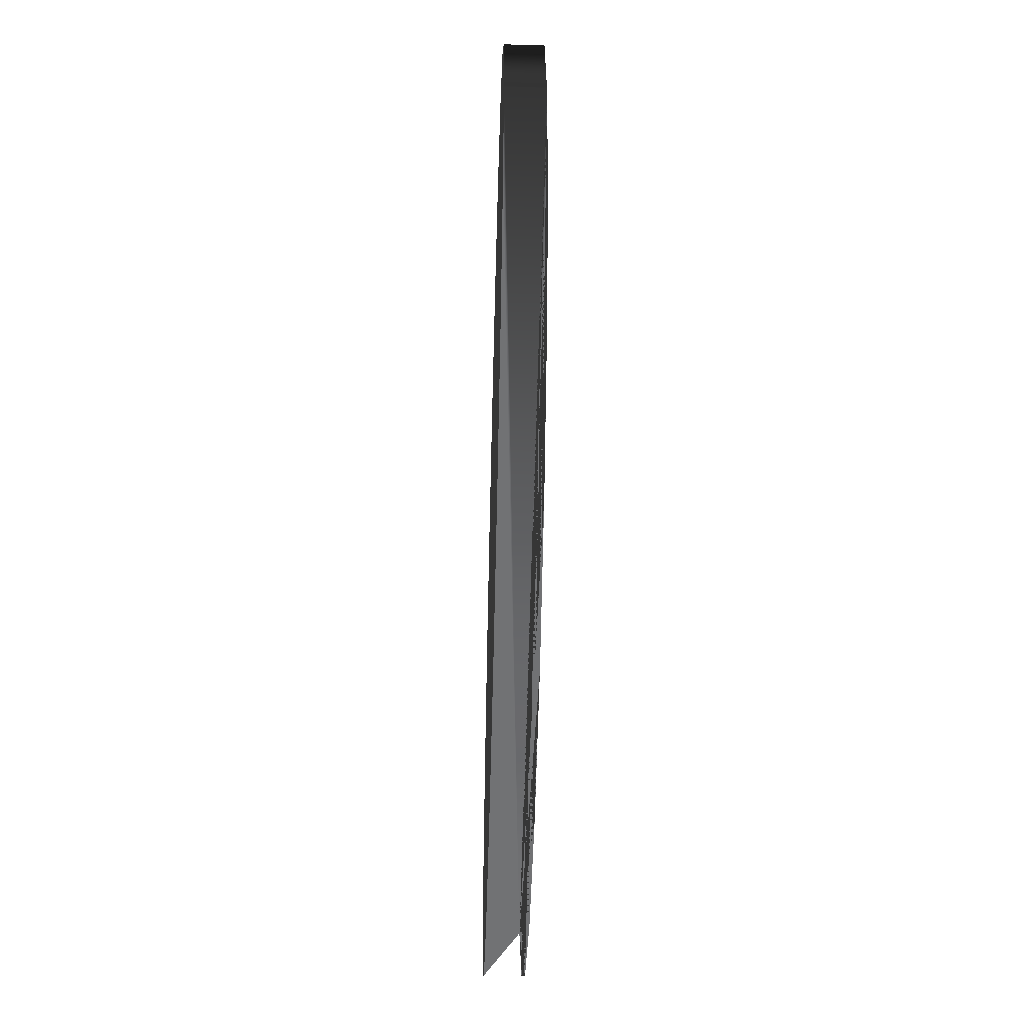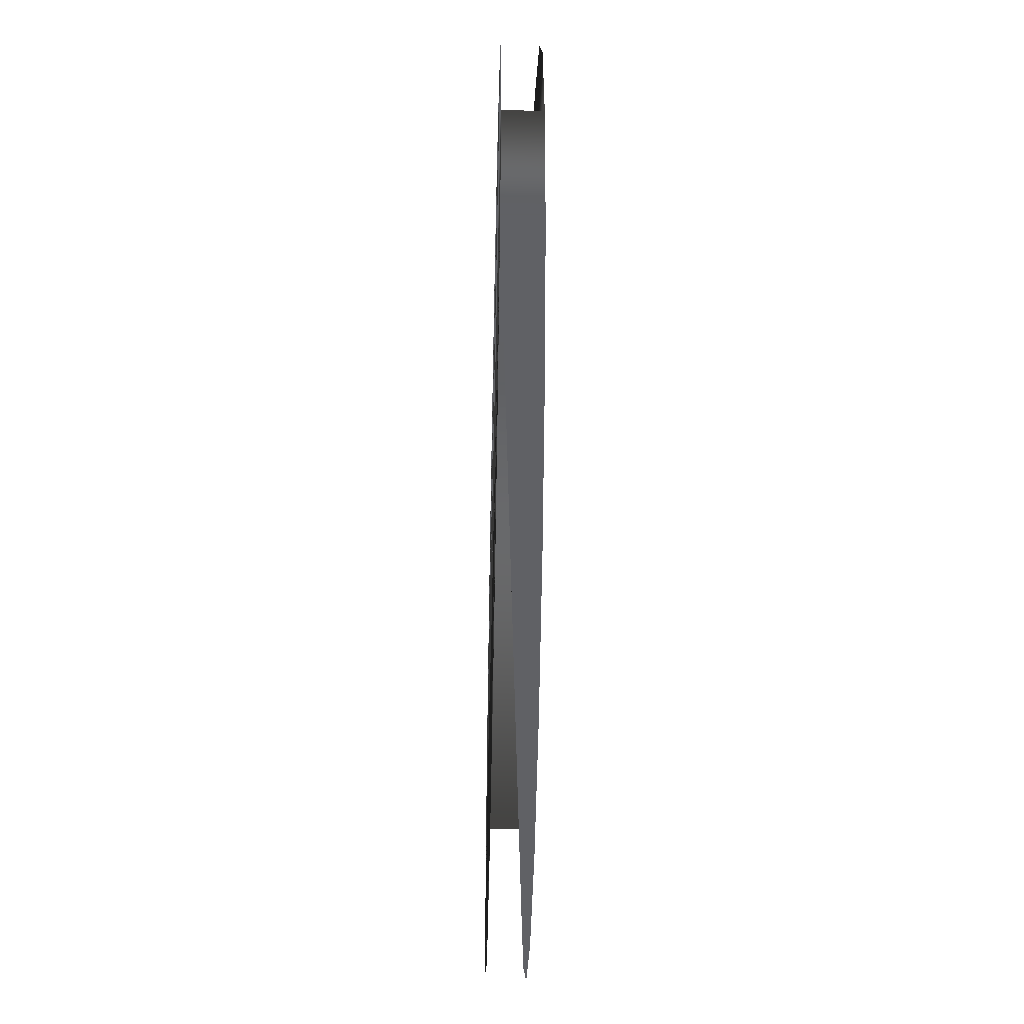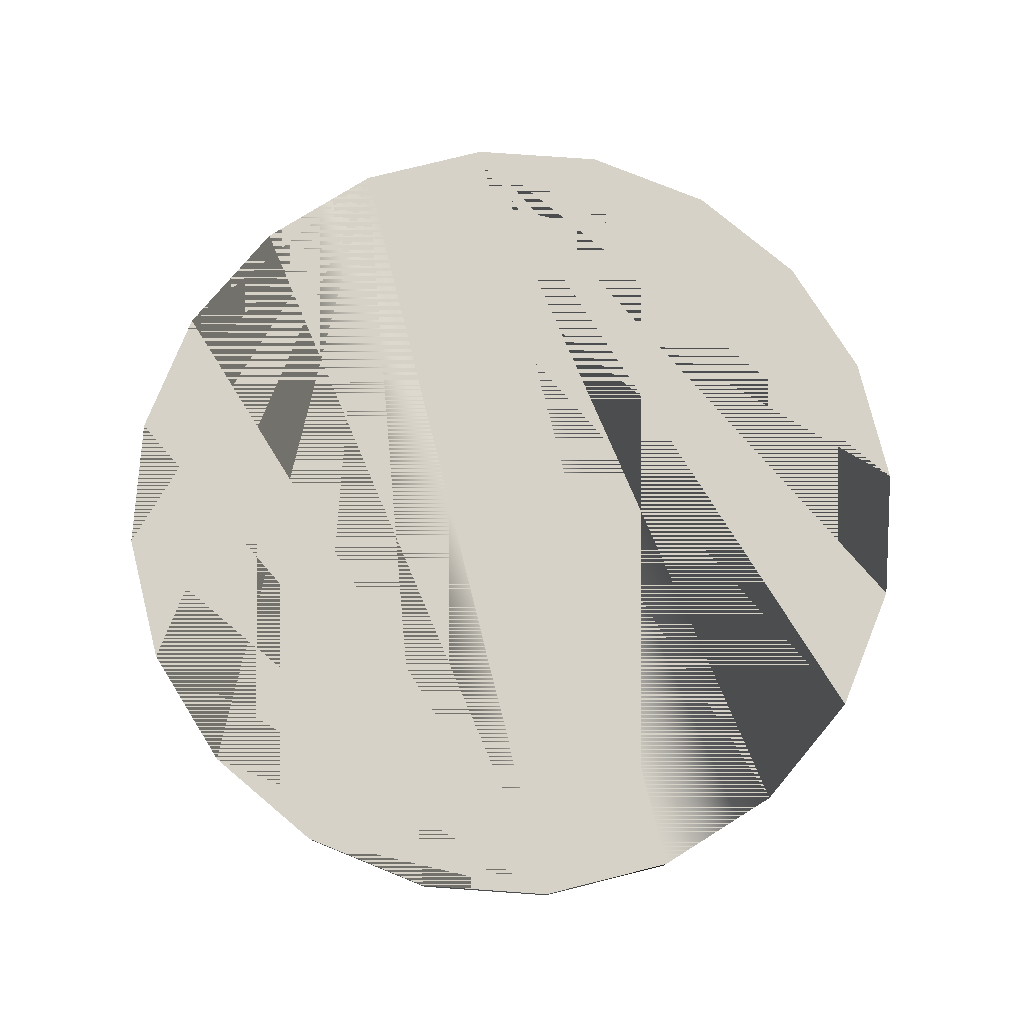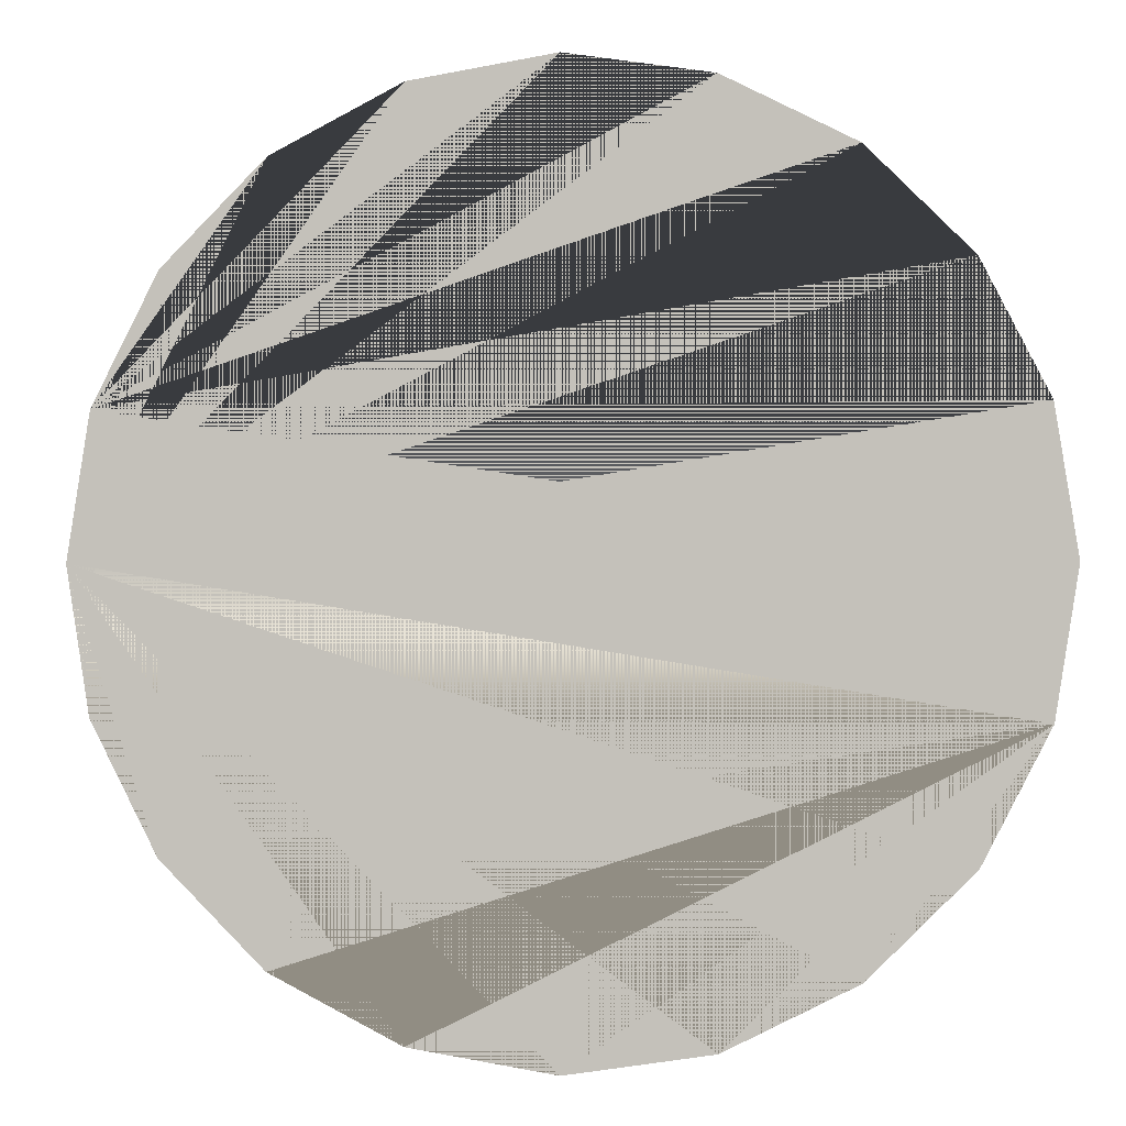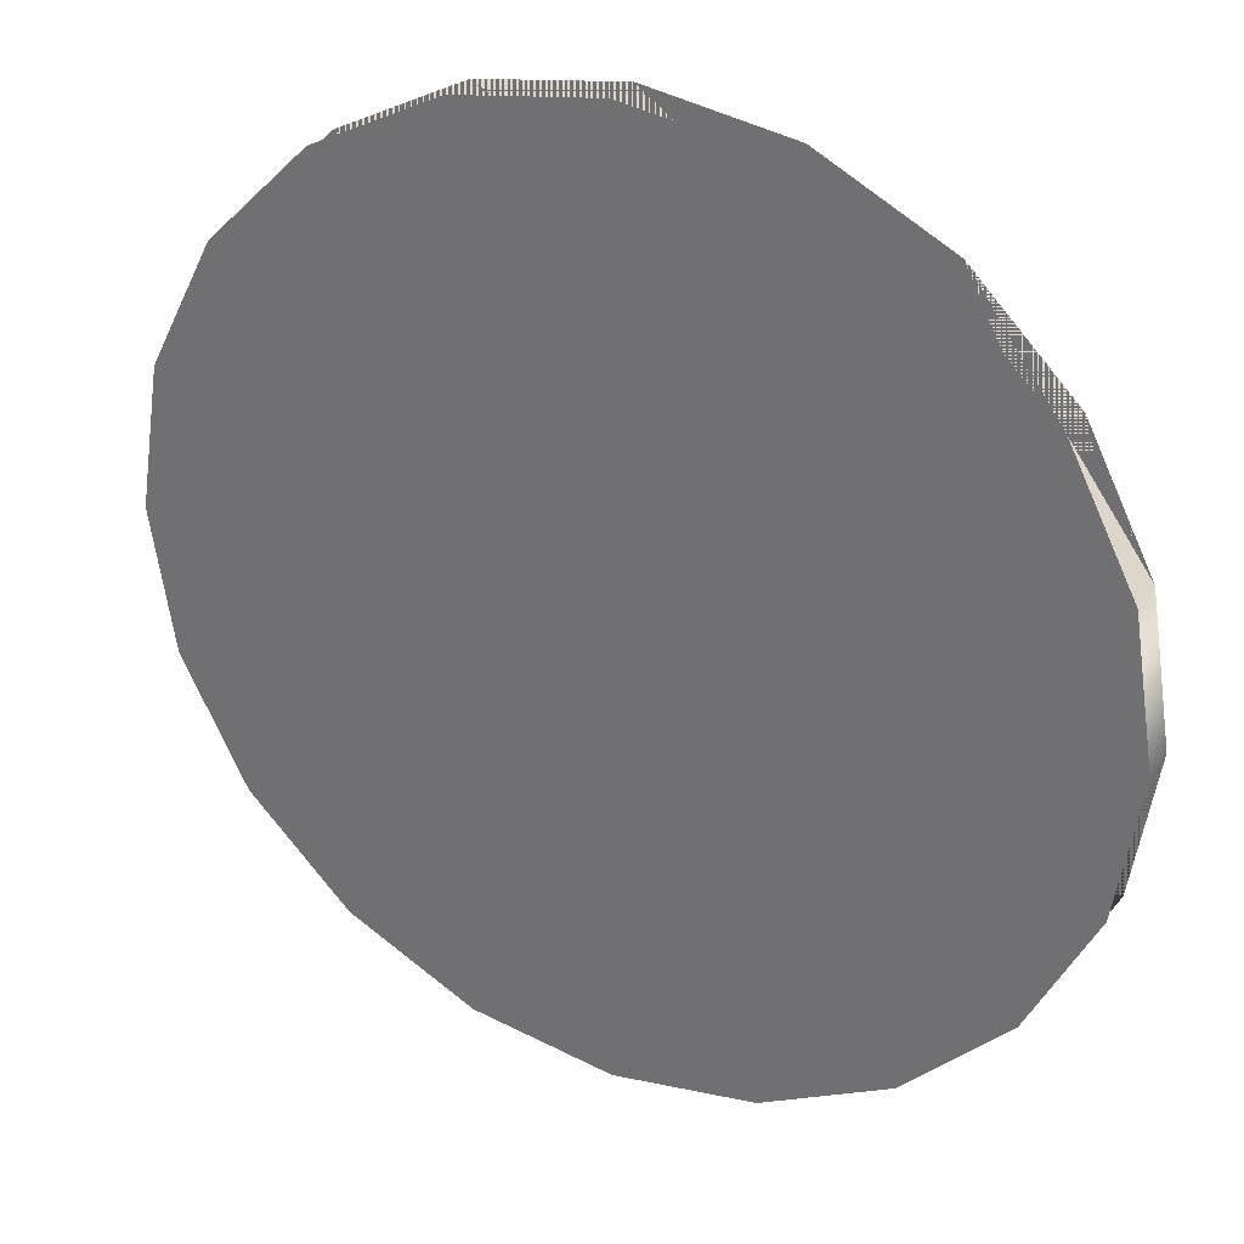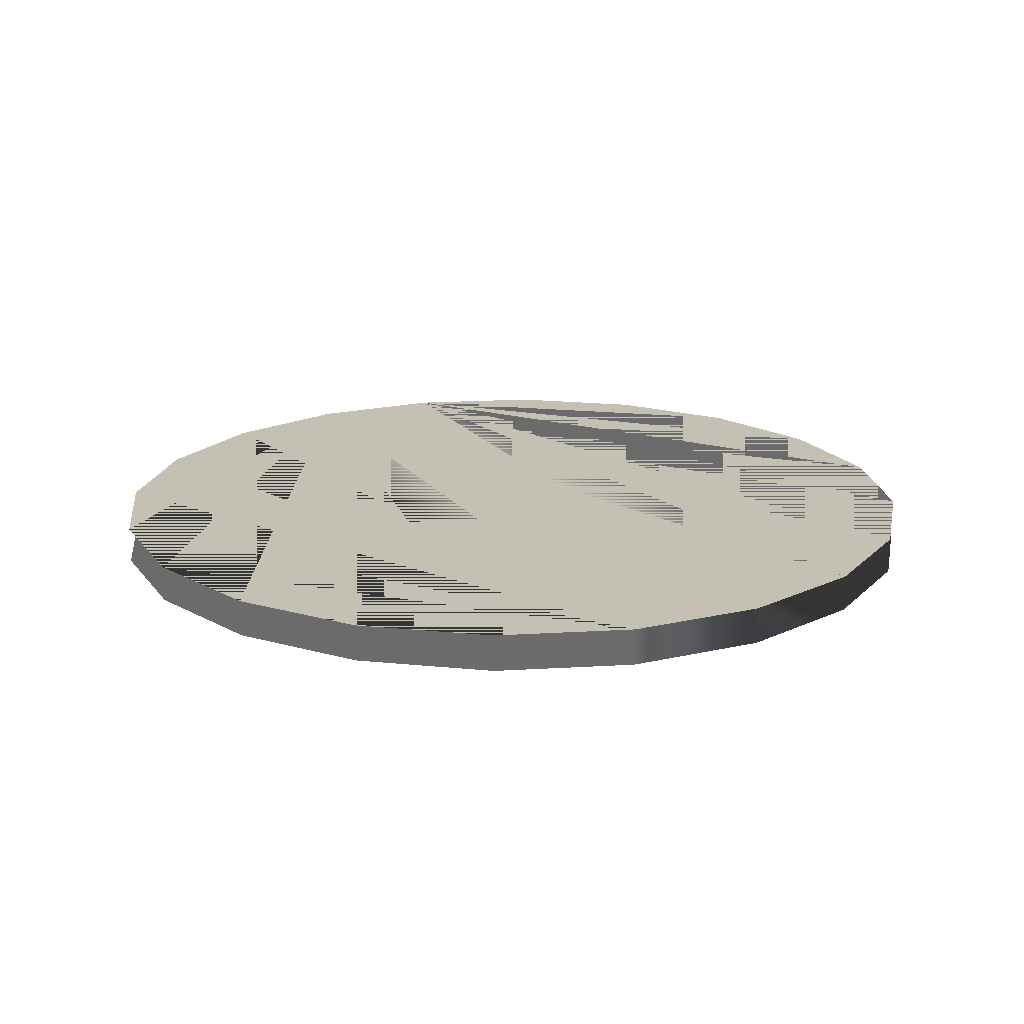
<metadata>
{"format":"obj","ext":"obj","renderer":"f3d","projection":"perspective","resolution":1024,"background":"white","views":[{"elev":-55.5,"azim":88.5,"up":"+Z"},{"elev":-50.1,"azim":-91.2,"up":"+Z"},{"elev":77.8,"azim":-113.0,"up":"+Y"},{"elev":-0.8,"azim":-171.9,"up":"+Z"},{"elev":30.8,"azim":27.6,"up":"+Z"},{"elev":18.0,"azim":-123.7,"up":"+Y"}]}
</metadata>
<code>
g default
v 22.83 -1 -7.416
v 19.42 -1 -14.11
v 14.11 -1 -19.42
v 7.416 -1 -22.83
v 0 -1 -24
v -7.416 -1 -22.83
v -14.11 -1 -19.42
v -19.42 -1 -14.11
v -22.83 -1 -7.416
v -24 -1 0
v -22.83 -1 7.416
v -19.42 -1 14.11
v -14.11 -1 19.42
v -7.416 -1 22.83
v -1e-06 -1 24
v 7.416 -1 22.83
v 14.11 -1 19.42
v 19.42 -1 14.11
v 22.83 -1 7.416
v 24 -1 0
v 22.83 1 -7.416
v 19.42 1 -14.11
v 14.11 1 -19.42
v 7.416 1 -22.83
v 0 1 -24
v -7.416 1 -22.83
v -14.11 1 -19.42
v -19.42 1 -14.11
v -22.83 1 -7.416
v -24 1 0
v -22.83 1 7.416
v -19.42 1 14.11
v -14.11 1 19.42
v -7.416 1 22.83
v -1e-06 1 24
v 7.416 1 22.83
v 14.11 1 19.42
v 19.42 1 14.11
v 22.83 1 7.416
v 24 1 0
g pCylinder1
f 39 38 37 36 35 34 33 32 31 30 10 11 12 13 14 15 16 17 18 19 20 40
f 29 28 27 26 25 24 23 22 21 40 20 1 2 3 4 5 6 7 8 9 10 30
f 19 18 17 16 15 14 13 12 11 10 9 8 7 6 5 4 3 2 1 20
f 40 21 22 23 24 25 26 27 28 29 30 31 32 33 34 35 36 37 38 39

</code>
